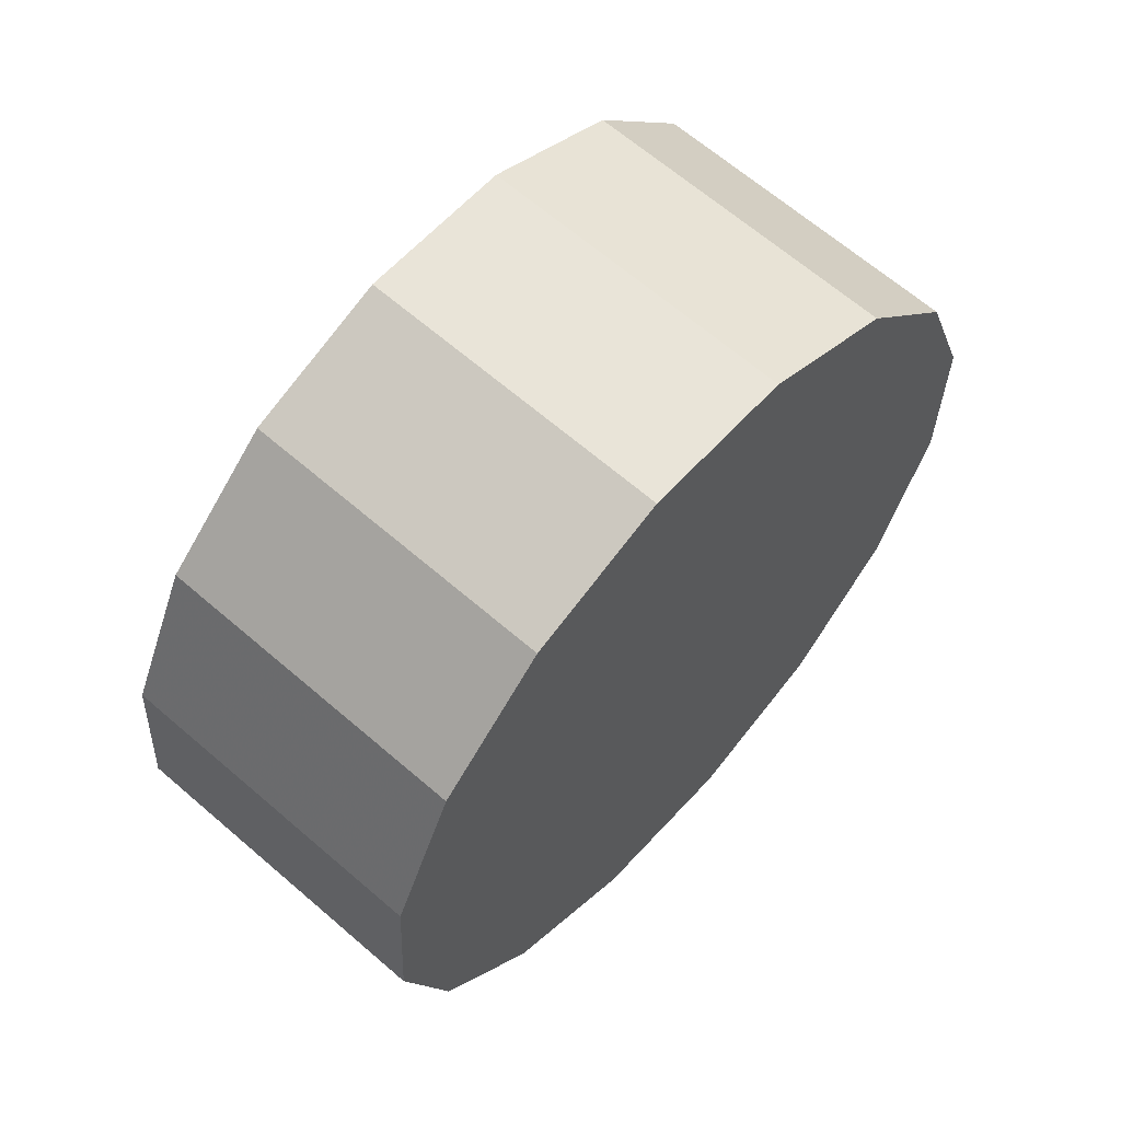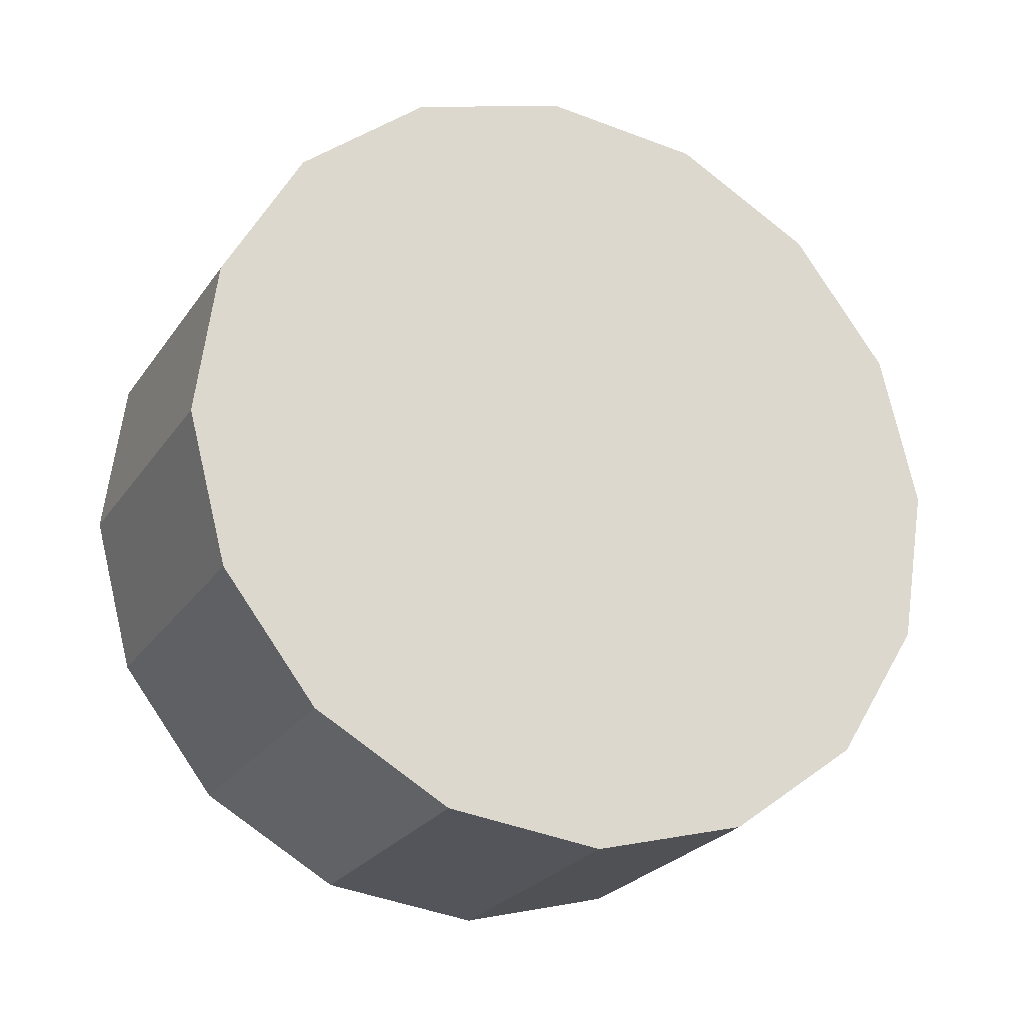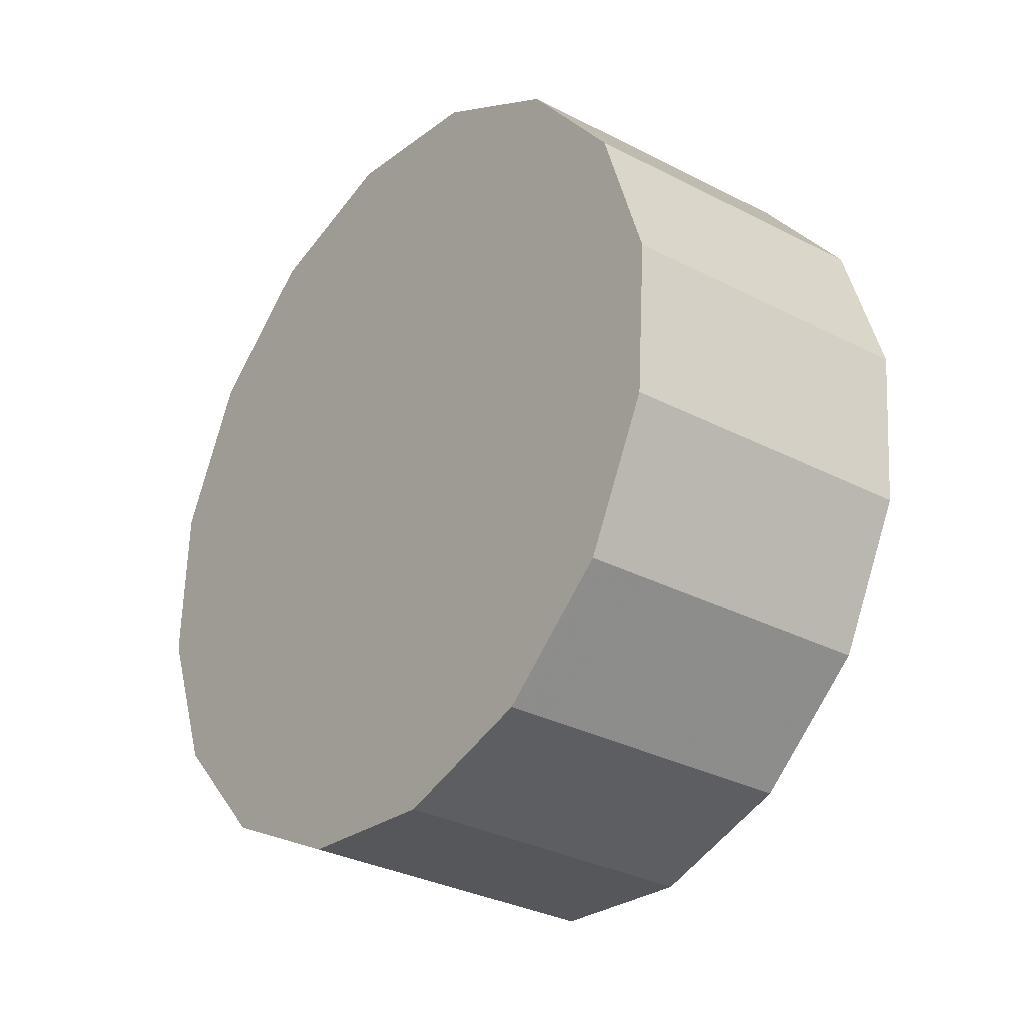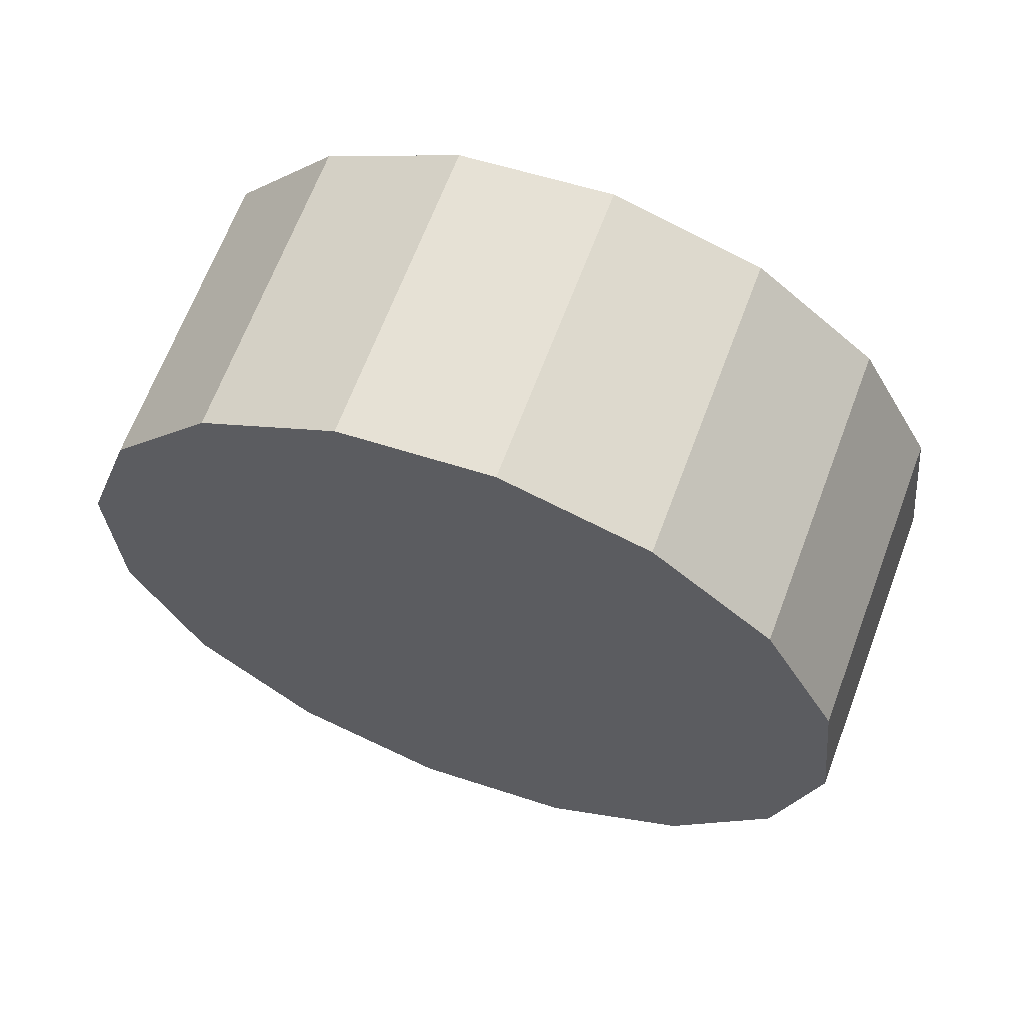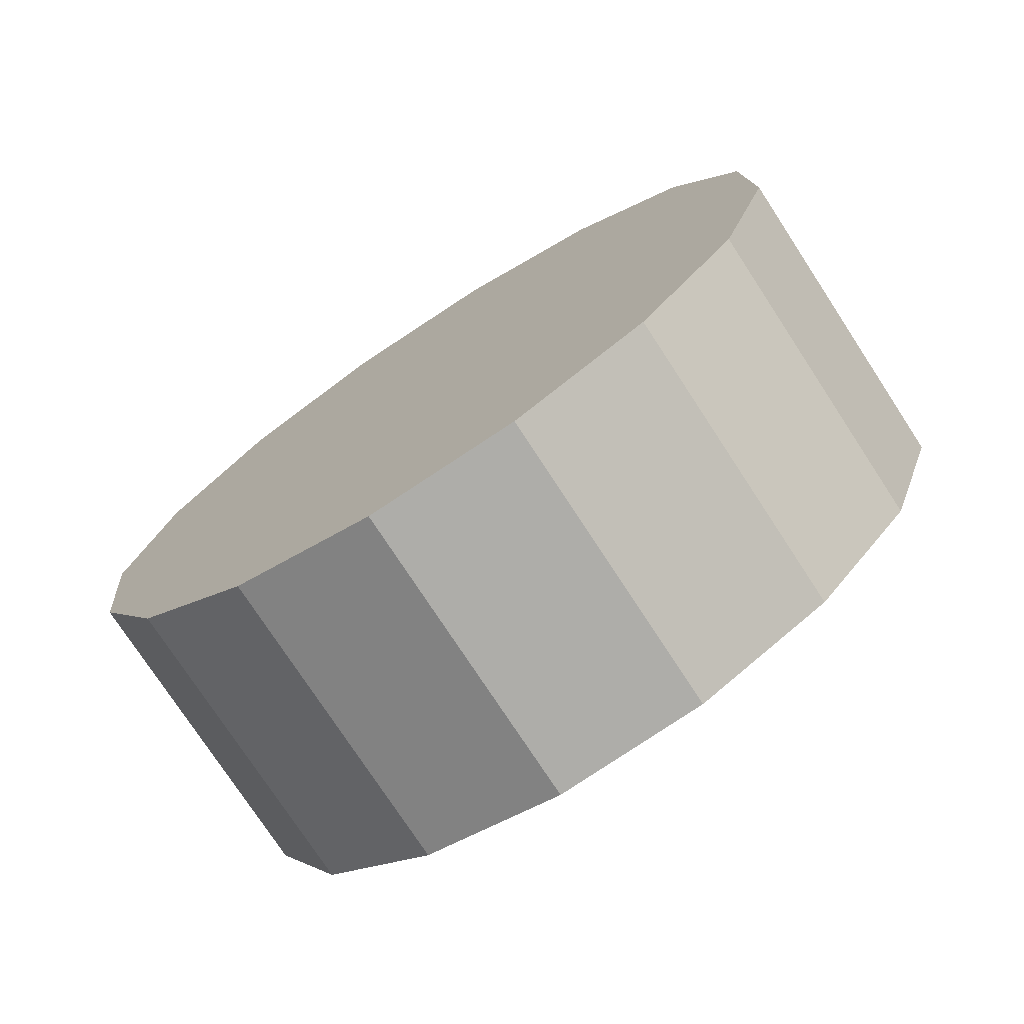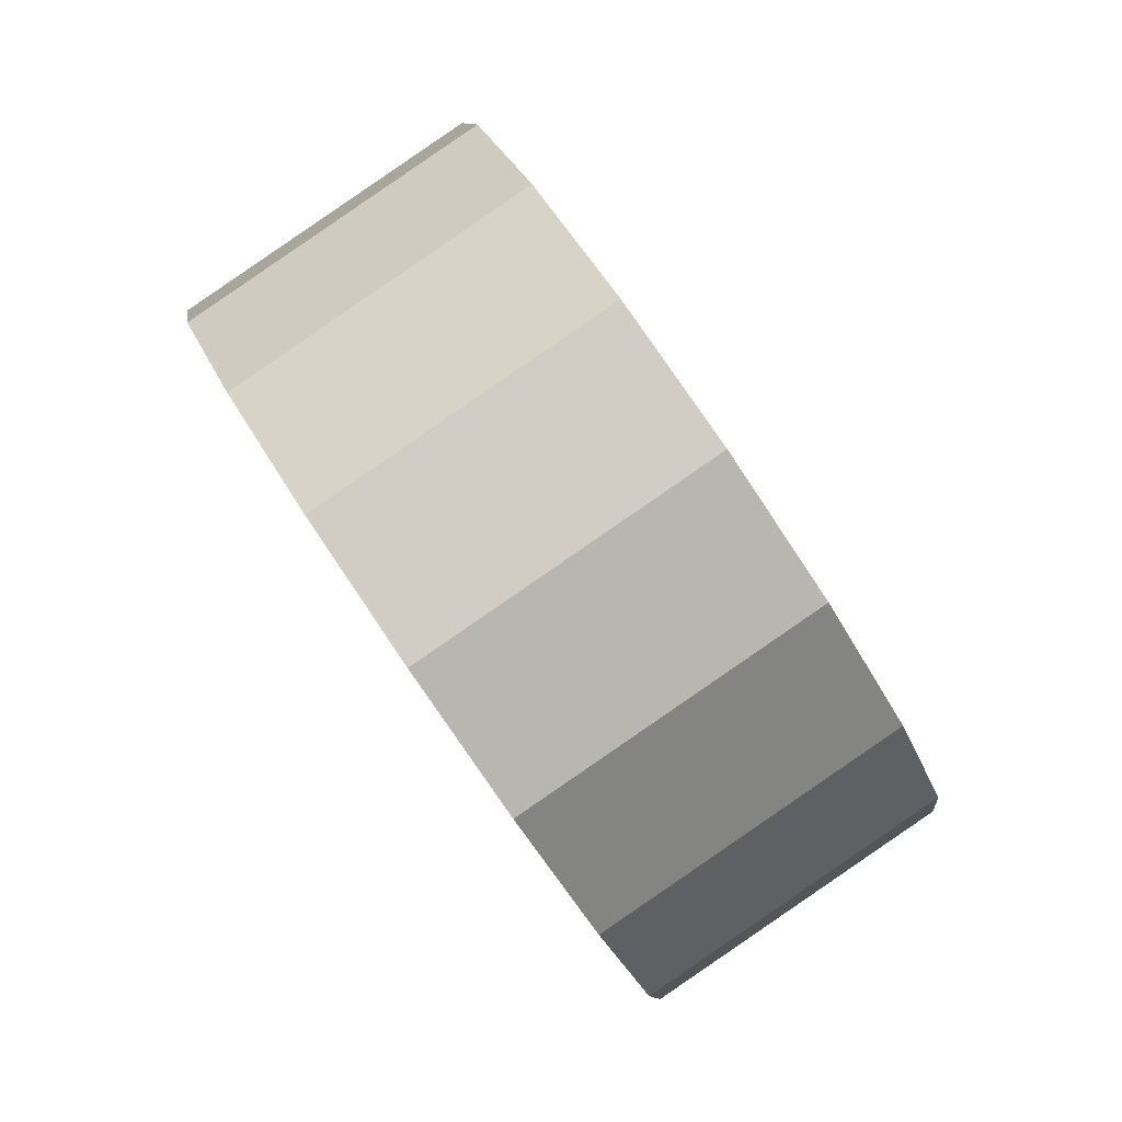
<metadata>
{"format":"obj","ext":"obj","renderer":"f3d","projection":"perspective","resolution":1024,"background":"white","views":[{"elev":4.9,"azim":158.1,"up":"+Y"},{"elev":-63.5,"azim":-75.4,"up":"+Z"},{"elev":72.4,"azim":-125.9,"up":"+Z"},{"elev":23.2,"azim":-19.3,"up":"+Z"},{"elev":-28.2,"azim":178.2,"up":"+Z"},{"elev":-7.5,"azim":-43.0,"up":"+Y"}]}
</metadata>
<code>
v -0.03884 3.585 -1.665
v -0.05016 3.611 -1.679
v -0.06991 3.636 -1.684
v -0.09507 3.656 -1.679
v -0.1218 3.668 -1.665
v -0.1461 3.669 -1.644
v -0.1641 3.66 -1.618
v -0.1733 3.641 -1.593
v -0.1721 3.617 -1.572
v -0.1608 3.59 -1.557
v -0.141 3.565 -1.552
v -0.1159 3.546 -1.557
v -0.08914 3.534 -1.572
v -0.06488 3.533 -1.593
v -0.0468 3.542 -1.618
v -0.03766 3.56 -1.644
v -0.1055 3.601 -1.618
v -0.1055 3.601 -1.618
v -0.1055 3.601 -1.618
v -0.1055 3.601 -1.618
v -0.1055 3.601 -1.618
v -0.1055 3.601 -1.618
v -0.1055 3.601 -1.618
v -0.1055 3.601 -1.618
v -0.1055 3.601 -1.618
v -0.1055 3.601 -1.618
v -0.1055 3.601 -1.618
v -0.1055 3.601 -1.618
v -0.1055 3.601 -1.618
v -0.1055 3.601 -1.618
v -0.1055 3.601 -1.618
v -0.1055 3.601 -1.618
v -0.001729 3.622 -1.625
v -0.01305 3.648 -1.639
v -0.0328 3.674 -1.644
v -0.05796 3.693 -1.639
v -0.0847 3.705 -1.625
v -0.109 3.706 -1.604
v -0.127 3.697 -1.578
v -0.1362 3.679 -1.553
v -0.135 3.654 -1.532
v -0.1237 3.628 -1.517
v -0.1039 3.602 -1.512
v -0.07877 3.583 -1.517
v -0.05203 3.571 -1.532
v -0.02777 3.57 -1.553
v -0.009694 3.579 -1.578
v -0.0005495 3.597 -1.604
v -0.06837 3.638 -1.578
v -0.06837 3.638 -1.578
v -0.06837 3.638 -1.578
v -0.06837 3.638 -1.578
v -0.06837 3.638 -1.578
v -0.06837 3.638 -1.578
v -0.06837 3.638 -1.578
v -0.06837 3.638 -1.578
v -0.06837 3.638 -1.578
v -0.06837 3.638 -1.578
v -0.06837 3.638 -1.578
v -0.06837 3.638 -1.578
v -0.06837 3.638 -1.578
v -0.06837 3.638 -1.578
v -0.06837 3.638 -1.578
v -0.06837 3.638 -1.578
f 33 34 49
f 49 34 50
f 34 35 50
f 50 35 51
f 35 36 51
f 51 36 52
f 36 37 52
f 52 37 53
f 37 38 53
f 53 38 54
f 38 39 54
f 54 39 55
f 39 40 55
f 55 40 56
f 40 41 56
f 56 41 57
f 41 42 57
f 57 42 58
f 42 43 58
f 58 43 59
f 43 44 59
f 59 44 60
f 44 45 60
f 60 45 61
f 45 46 61
f 61 46 62
f 46 47 62
f 62 47 63
f 47 48 63
f 63 48 64
f 48 33 64
f 64 33 49
f 2 1 17
f 2 17 18
f 3 2 18
f 3 18 19
f 4 3 19
f 4 19 20
f 5 4 20
f 5 20 21
f 6 5 21
f 6 21 22
f 7 6 22
f 7 22 23
f 8 7 23
f 8 23 24
f 9 8 24
f 9 24 25
f 10 9 25
f 10 25 26
f 11 10 26
f 11 26 27
f 12 11 27
f 12 27 28
f 13 12 28
f 13 28 29
f 14 13 29
f 14 29 30
f 15 14 30
f 15 30 31
f 16 15 31
f 16 31 32
f 1 16 32
f 1 32 17
f 49 50 17
f 17 50 18
f 50 51 18
f 18 51 19
f 51 52 19
f 19 52 20
f 52 53 20
f 20 53 21
f 53 54 21
f 21 54 22
f 54 55 22
f 22 55 23
f 55 56 23
f 23 56 24
f 56 57 24
f 24 57 25
f 57 58 25
f 25 58 26
f 58 59 26
f 26 59 27
f 59 60 27
f 27 60 28
f 60 61 28
f 28 61 29
f 61 62 29
f 29 62 30
f 62 63 30
f 30 63 31
f 63 64 31
f 31 64 32
f 64 49 32
f 32 49 17
f 1 2 33
f 33 2 34
f 2 3 34
f 34 3 35
f 3 4 35
f 35 4 36
f 4 5 36
f 36 5 37
f 5 6 37
f 37 6 38
f 6 7 38
f 38 7 39
f 7 8 39
f 39 8 40
f 8 9 40
f 40 9 41
f 9 10 41
f 41 10 42
f 10 11 42
f 42 11 43
f 11 12 43
f 43 12 44
f 12 13 44
f 44 13 45
f 13 14 45
f 45 14 46
f 14 15 46
f 46 15 47
f 15 16 47
f 47 16 48
f 16 1 48
f 48 1 33

</code>
